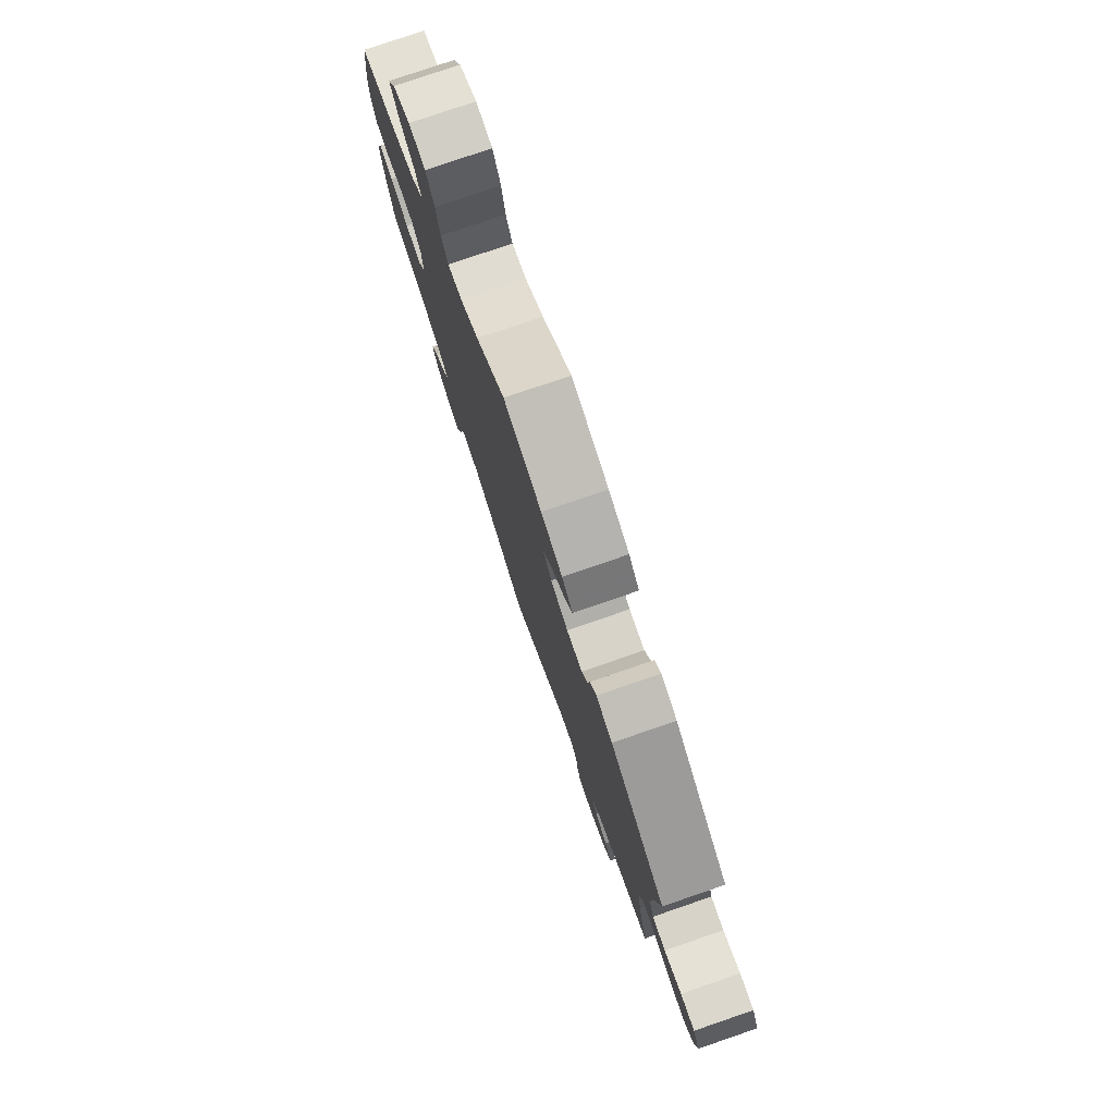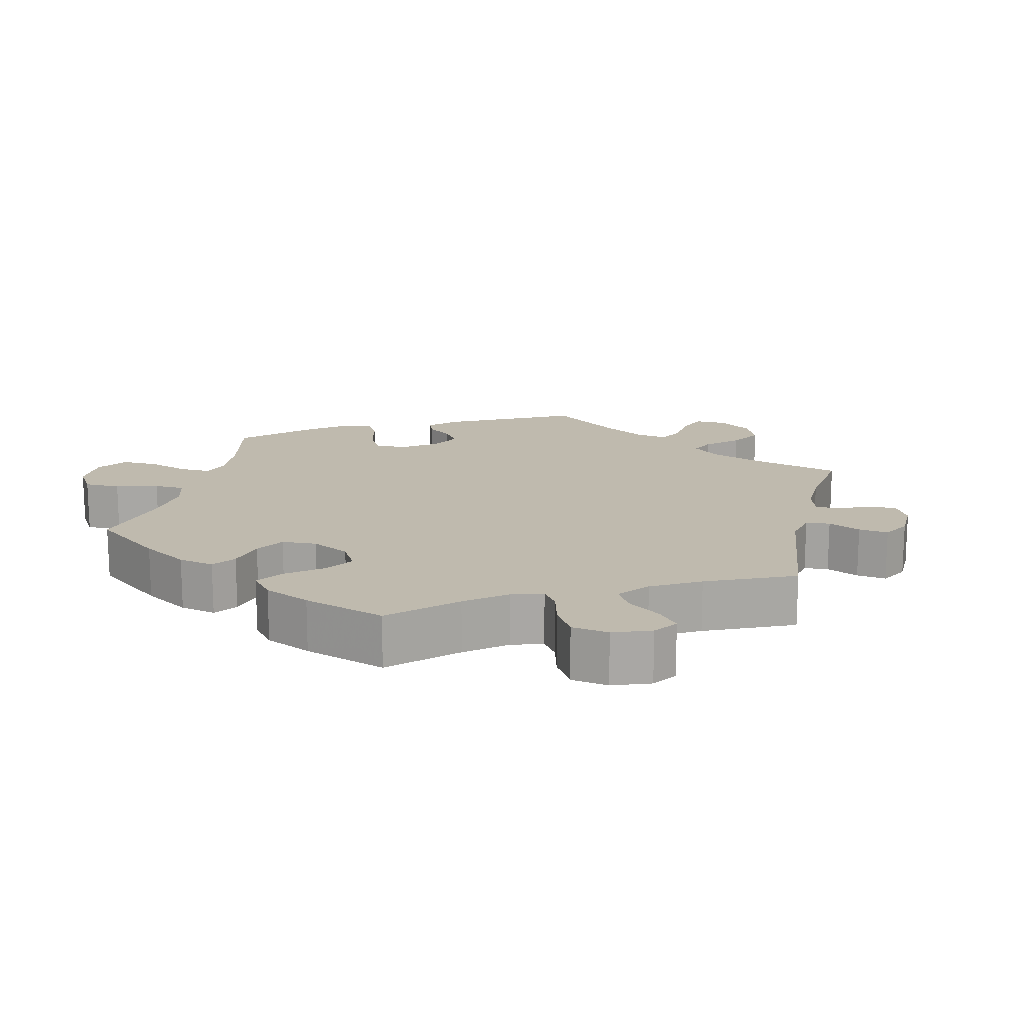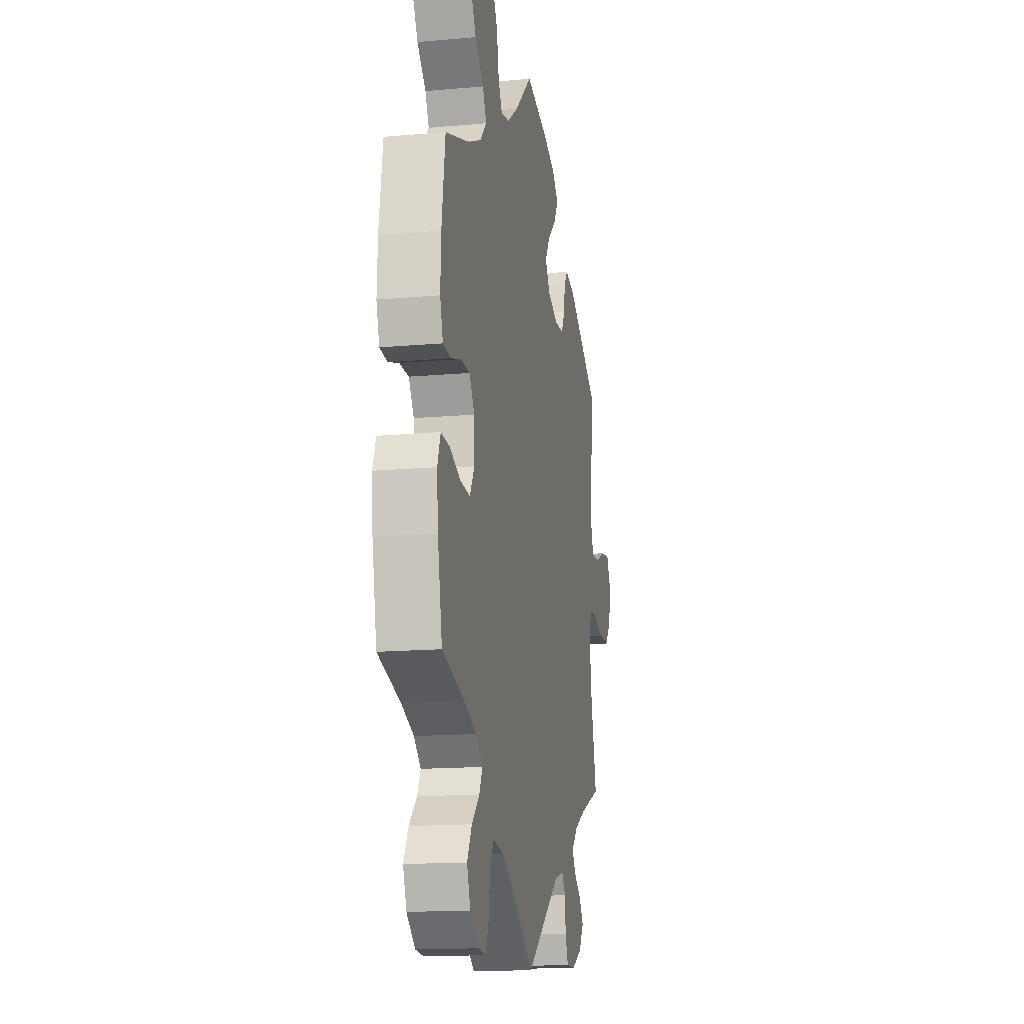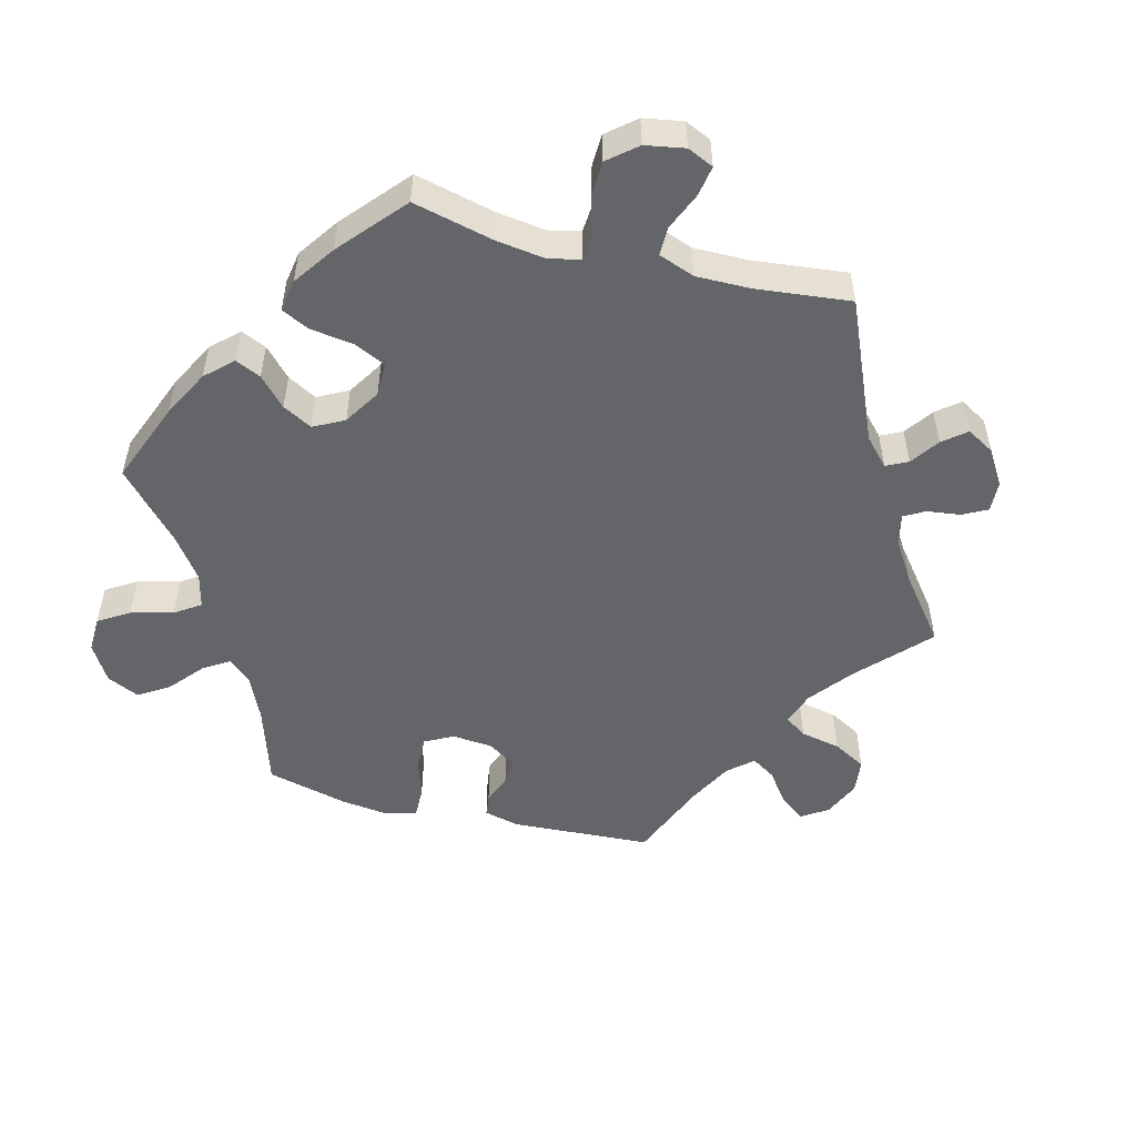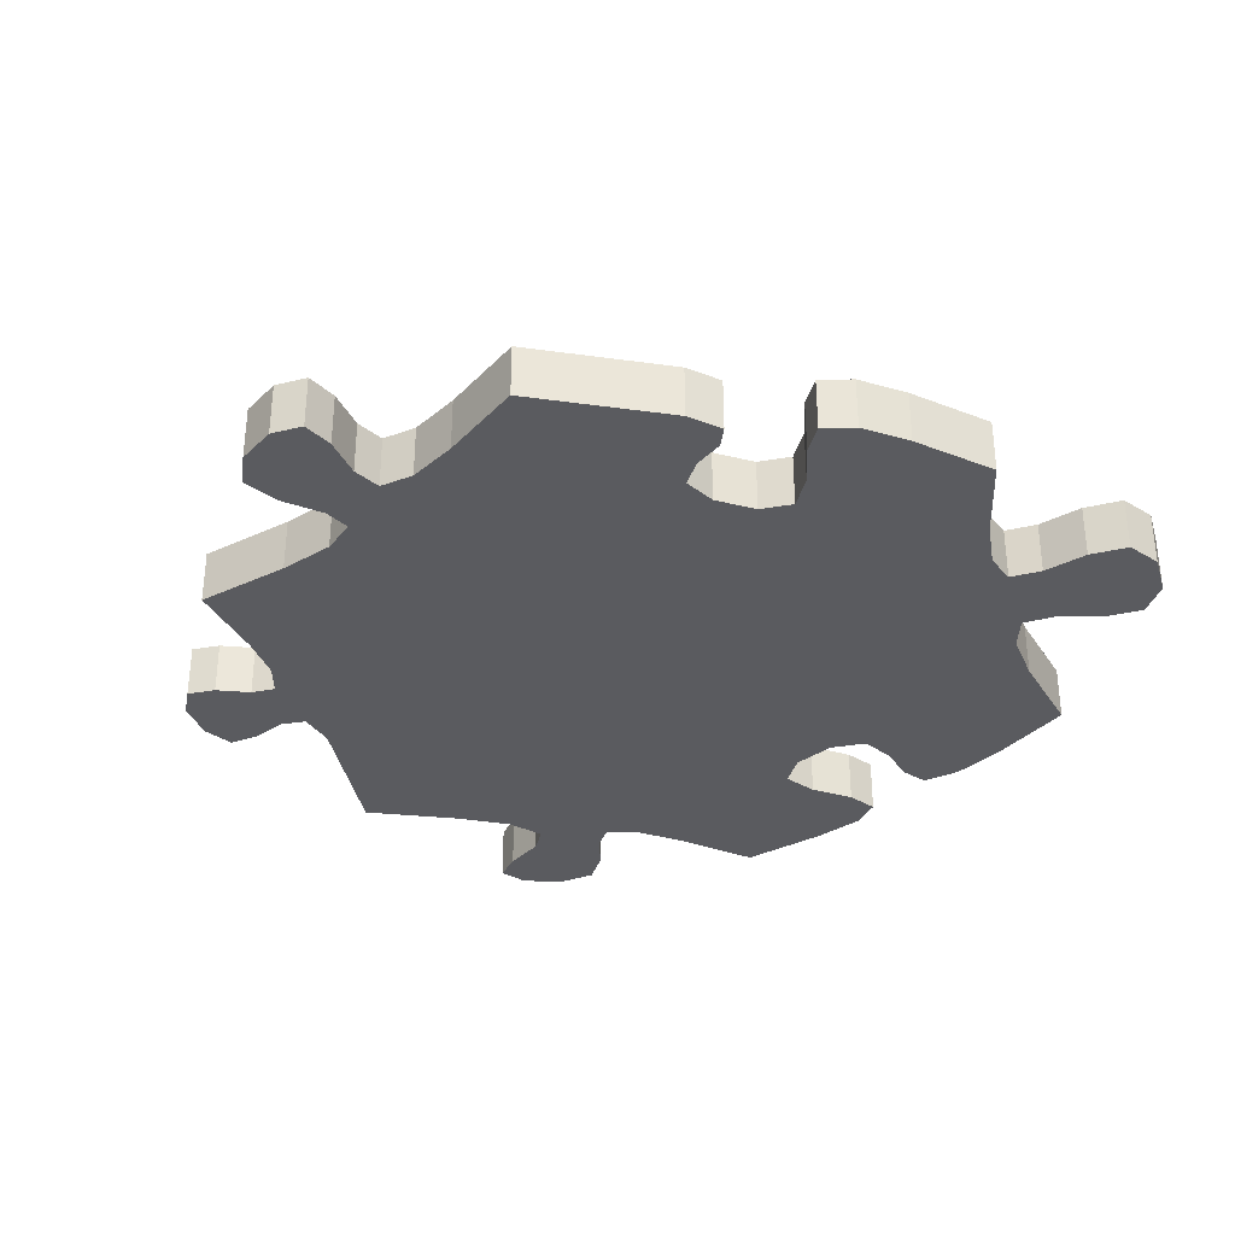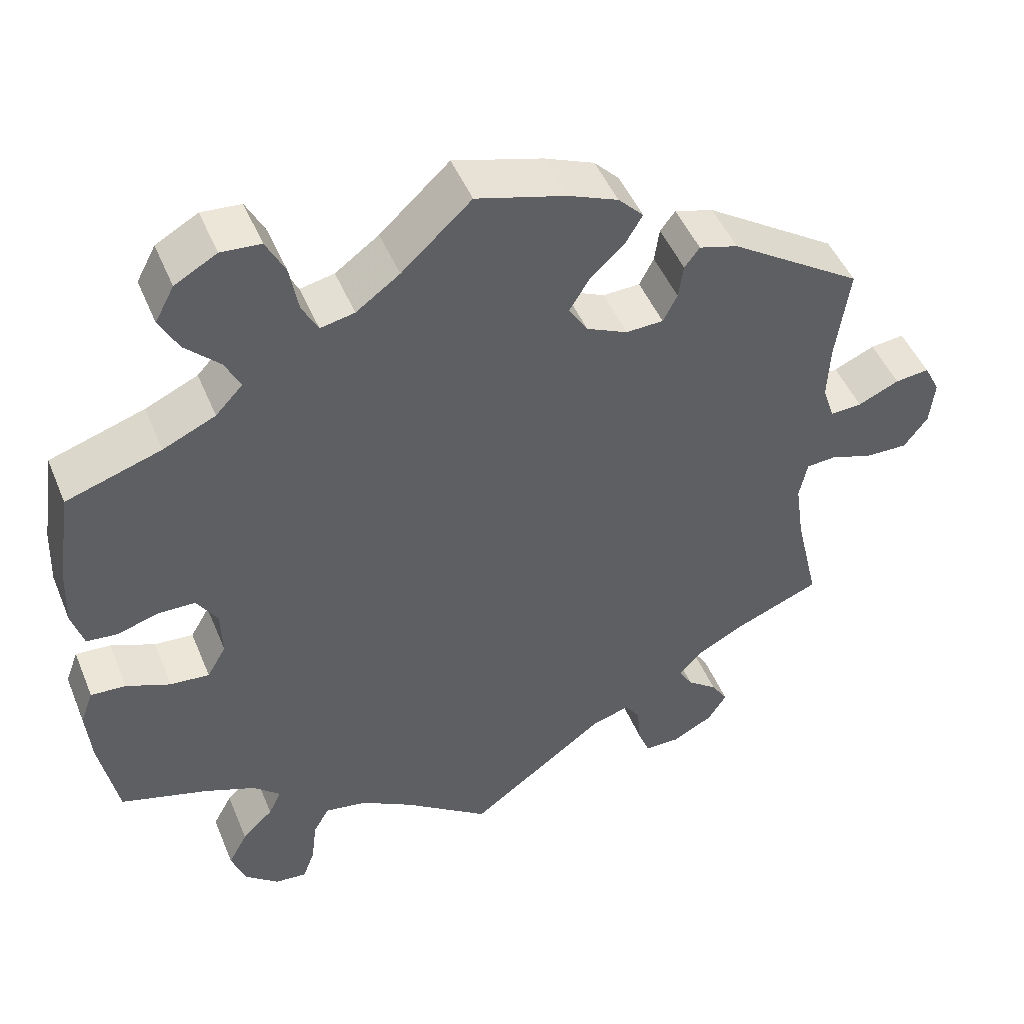
<metadata>
{"format":"obj","ext":"obj","renderer":"f3d","projection":"perspective","resolution":1024,"background":"white","views":[{"elev":78.8,"azim":-108.9,"up":"+Z"},{"elev":15.7,"azim":132.9,"up":"+Y"},{"elev":-14.9,"azim":101.0,"up":"+Z"},{"elev":-51.5,"azim":135.6,"up":"+Y"},{"elev":-33.0,"azim":-44.1,"up":"+Y"},{"elev":47.7,"azim":158.1,"up":"+Z"}]}
</metadata>
<code>
v -0.334 0.07 0.398
v -0.285 0.07 0.412
v -0.266 0.07 0.387
v -0.26 0.07 0.344
v -0.242 0.07 0.309
v -0.195 0.07 0.307
v -0.143 0.07 0.331
v -0.119 0.07 0.369
v -0.144 0.07 0.41
v -0.187 0.07 0.45
v -0.209 0.07 0.487
v -0.177 0.07 0.52
v -0.114 0.07 0.546
v -0.001 0.07 0.578
v 0.087 0.07 0.497
v 0.142 0.07 0.457
v 0.185 0.07 0.448
v 0.205 0.07 0.486
v 0.216 0.07 0.546
v 0.24 0.07 0.592
v 0.29 0.07 0.596
v 0.343 0.07 0.566
v 0.367 0.07 0.521
v 0.343 0.07 0.476
v 0.299 0.07 0.433
v 0.28 0.07 0.394
v 0.314 0.07 0.358
v 0.38 0.07 0.328
v 0.5 0.07 0.289
v 0.518 0.07 0.167
v 0.521 0.07 0.092
v 0.506 0.07 0.043
v 0.467 0.07 0.039
v 0.415 0.07 0.055
v 0.368 0.07 0.054
v 0.342 0.07 0.013
v 0.34 0.07 -0.047
v 0.364 0.07 -0.088
v 0.413 0.07 -0.084
v 0.469 0.07 -0.061
v 0.513 0.07 -0.058
v 0.529 0.07 -0.101
v 0.523 0.07 -0.171
v 0.5 0.07 -0.289
v 0.389 0.07 -0.322
v 0.325 0.07 -0.348
v 0.291 0.07 -0.379
v 0.307 0.07 -0.412
v 0.346 0.07 -0.45
v 0.37 0.07 -0.494
v 0.352 0.07 -0.543
v 0.309 0.07 -0.579
v 0.269 0.07 -0.583
v 0.254 0.07 -0.543
v 0.247 0.07 -0.486
v 0.227 0.07 -0.451
v 0.174 0.07 -0.46
v 0.108 0.07 -0.499
v 0 0.07 -0.578
v -0.173 0.07 -0.45
v -0.222 0.07 -0.435
v -0.241 0.07 -0.463
v -0.245 0.07 -0.512
v -0.26 0.07 -0.551
v -0.305 0.07 -0.551
v -0.356 0.07 -0.524
v -0.38 0.07 -0.487
v -0.359 0.07 -0.454
v -0.321 0.07 -0.425
v -0.304 0.07 -0.396
v -0.335 0.07 -0.363
v -0.394 0.07 -0.332
v -0.501 0.07 -0.289
v -0.471 0.07 -0.161
v -0.46 0.07 -0.085
v -0.47 0.07 -0.036
v -0.507 0.07 -0.033
v -0.562 0.07 -0.051
v -0.615 0.07 -0.052
v -0.645 0.07 -0.012
v -0.651 0.07 0.045
v -0.631 0.07 0.084
v -0.588 0.07 0.079
v -0.536 0.07 0.056
v -0.496 0.07 0.054
v -0.481 0.07 0.098
v -0.484 0.07 0.168
v -0.501 0.07 0.289
v -0.334 0 0.398
v -0.285 0 0.412
v -0.266 0 0.387
v -0.26 0 0.344
v -0.242 0 0.309
v -0.195 0 0.307
v -0.143 0 0.331
v -0.119 0 0.369
v -0.144 0 0.41
v -0.187 0 0.45
v -0.209 0 0.487
v -0.177 0 0.52
v -0.114 0 0.546
v -0.001 0 0.578
v 0.087 0 0.497
v 0.142 0 0.457
v 0.185 0 0.448
v 0.205 0 0.486
v 0.216 0 0.546
v 0.24 0 0.592
v 0.29 0 0.596
v 0.343 0 0.566
v 0.367 0 0.521
v 0.343 0 0.476
v 0.299 0 0.433
v 0.28 0 0.394
v 0.314 0 0.358
v 0.38 0 0.328
v 0.5 0 0.289
v 0.518 0 0.167
v 0.521 0 0.092
v 0.506 0 0.043
v 0.467 0 0.039
v 0.415 0 0.055
v 0.368 0 0.054
v 0.342 0 0.013
v 0.34 0 -0.047
v 0.364 0 -0.088
v 0.413 0 -0.084
v 0.469 0 -0.061
v 0.513 0 -0.058
v 0.529 0 -0.101
v 0.523 0 -0.171
v 0.5 0 -0.289
v 0.389 0 -0.322
v 0.325 0 -0.348
v 0.291 0 -0.379
v 0.307 0 -0.412
v 0.346 0 -0.45
v 0.37 0 -0.494
v 0.352 0 -0.543
v 0.309 0 -0.579
v 0.269 0 -0.583
v 0.254 0 -0.543
v 0.247 0 -0.486
v 0.227 0 -0.451
v 0.174 0 -0.46
v 0.108 0 -0.499
v 0 0 -0.578
v -0.173 0 -0.45
v -0.222 0 -0.435
v -0.241 0 -0.463
v -0.245 0 -0.512
v -0.26 0 -0.551
v -0.305 0 -0.551
v -0.356 0 -0.524
v -0.38 0 -0.487
v -0.359 0 -0.454
v -0.321 0 -0.425
v -0.304 0 -0.396
v -0.335 0 -0.363
v -0.394 0 -0.332
v -0.501 0 -0.289
v -0.471 0 -0.161
v -0.46 0 -0.085
v -0.47 0 -0.036
v -0.507 0 -0.033
v -0.562 0 -0.051
v -0.615 0 -0.052
v -0.645 0 -0.012
v -0.651 0 0.045
v -0.631 0 0.084
v -0.588 0 0.079
v -0.536 0 0.056
v -0.496 0 0.054
v -0.481 0 0.098
v -0.484 0 0.168
v -0.501 0 0.289
f 87 88 1 2
f 86 87 2 3
f 85 86 3 4
f 81 82 83 84
f 81 84 85
f 80 81 85
f 77 78 79 80
f 76 77 80 85
f 72 73 74
f 71 72 74 75
f 70 71 75 76
f 66 67 68 69
f 66 69 70
f 65 66 70
f 62 63 64 65
f 61 62 65 70
f 60 61 70 76
f 58 59 60 76
f 52 53 54 55
f 52 55 56
f 51 52 56
f 48 49 50 51
f 47 48 51 56
f 42 43 44 45
f 42 45 46
f 39 40 41 42
f 38 39 42 46
f 37 38 46 47
f 31 32 33 34
f 31 34 35
f 28 29 30 31
f 27 28 31 35
f 26 27 35 36
f 22 23 24 25
f 22 25 26
f 21 22 26
f 18 19 20 21
f 17 18 21 26
f 16 17 26 36
f 12 13 14 15
f 9 10 11 12
f 8 9 12 15
f 7 8 15 16
f 76 85 4 5
f 57 58 76 5
f 56 57 5 6
f 36 37 47 56
f 16 36 56
f 6 7 16 56
f 90 89 176 175
f 91 90 175 174
f 92 91 174 173
f 172 171 170 169
f 173 172 169
f 173 169 168
f 168 167 166 165
f 173 168 165 164
f 162 161 160
f 163 162 160 159
f 164 163 159 158
f 157 156 155 154
f 158 157 154
f 158 154 153
f 153 152 151 150
f 158 153 150 149
f 164 158 149 148
f 164 148 147 146
f 143 142 141 140
f 144 143 140
f 144 140 139
f 139 138 137 136
f 144 139 136 135
f 133 132 131 130
f 134 133 130
f 130 129 128 127
f 134 130 127 126
f 135 134 126 125
f 122 121 120 119
f 123 122 119
f 119 118 117 116
f 123 119 116 115
f 124 123 115 114
f 113 112 111 110
f 114 113 110
f 114 110 109
f 109 108 107 106
f 114 109 106 105
f 124 114 105 104
f 103 102 101 100
f 100 99 98 97
f 103 100 97 96
f 104 103 96 95
f 93 92 173 164
f 93 164 146 145
f 94 93 145 144
f 144 135 125 124
f 144 124 104
f 144 104 95 94
f 1 89 90 2
f 2 90 91 3
f 3 91 92 4
f 4 92 93 5
f 5 93 94 6
f 6 94 95 7
f 7 95 96 8
f 8 96 97 9
f 9 97 98 10
f 10 98 99 11
f 11 99 100 12
f 12 100 101 13
f 13 101 102 14
f 14 102 103 15
f 15 103 104 16
f 16 104 105 17
f 17 105 106 18
f 18 106 107 19
f 19 107 108 20
f 20 108 109 21
f 21 109 110 22
f 22 110 111 23
f 23 111 112 24
f 24 112 113 25
f 25 113 114 26
f 26 114 115 27
f 27 115 116 28
f 28 116 117 29
f 29 117 118 30
f 30 118 119 31
f 31 119 120 32
f 32 120 121 33
f 33 121 122 34
f 34 122 123 35
f 35 123 124 36
f 36 124 125 37
f 37 125 126 38
f 38 126 127 39
f 39 127 128 40
f 40 128 129 41
f 41 129 130 42
f 42 130 131 43
f 43 131 132 44
f 44 132 133 45
f 45 133 134 46
f 46 134 135 47
f 47 135 136 48
f 48 136 137 49
f 49 137 138 50
f 50 138 139 51
f 51 139 140 52
f 52 140 141 53
f 53 141 142 54
f 54 142 143 55
f 55 143 144 56
f 56 144 145 57
f 57 145 146 58
f 58 146 147 59
f 59 147 148 60
f 60 148 149 61
f 61 149 150 62
f 62 150 151 63
f 63 151 152 64
f 64 152 153 65
f 65 153 154 66
f 66 154 155 67
f 67 155 156 68
f 68 156 157 69
f 69 157 158 70
f 70 158 159 71
f 71 159 160 72
f 72 160 161 73
f 73 161 162 74
f 74 162 163 75
f 75 163 164 76
f 76 164 165 77
f 77 165 166 78
f 78 166 167 79
f 79 167 168 80
f 80 168 169 81
f 81 169 170 82
f 82 170 171 83
f 83 171 172 84
f 84 172 173 85
f 85 173 174 86
f 86 174 175 87
f 87 175 176 88
f 88 176 89 1

</code>
